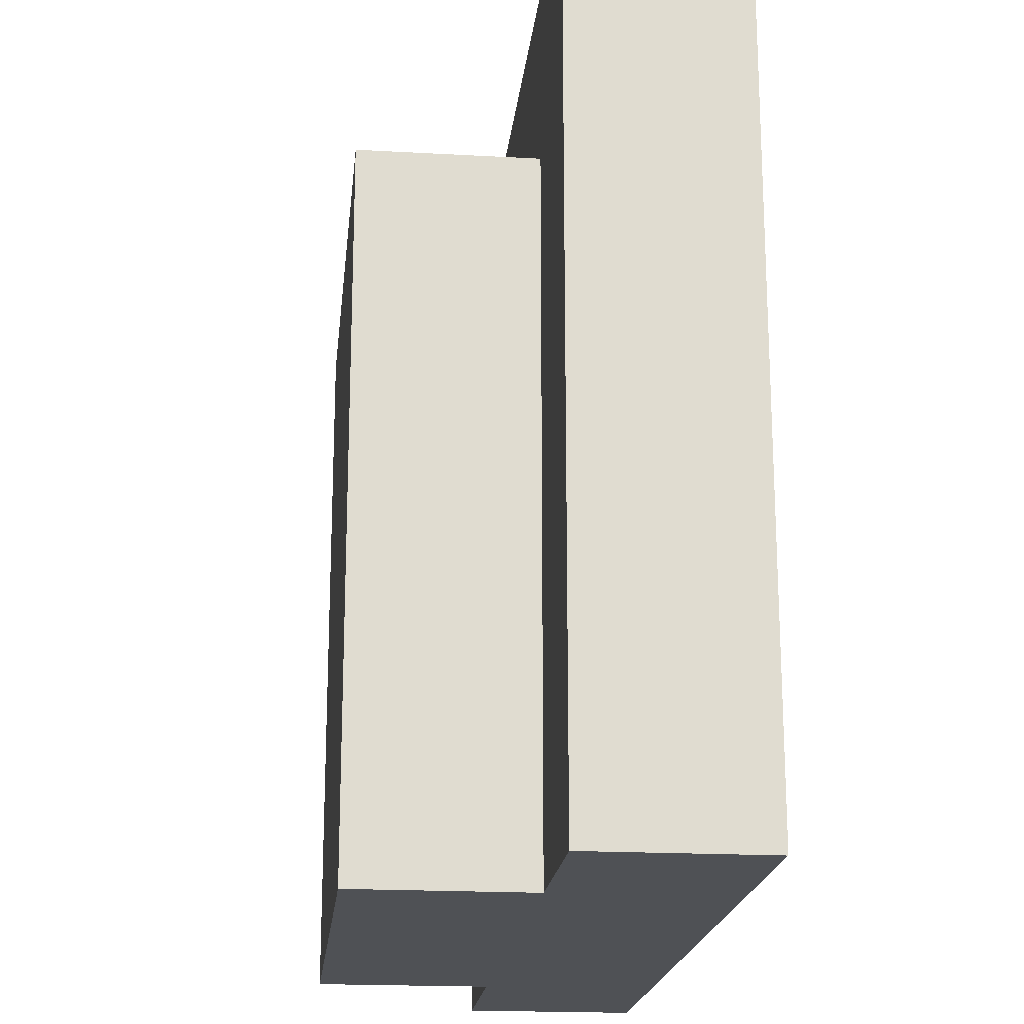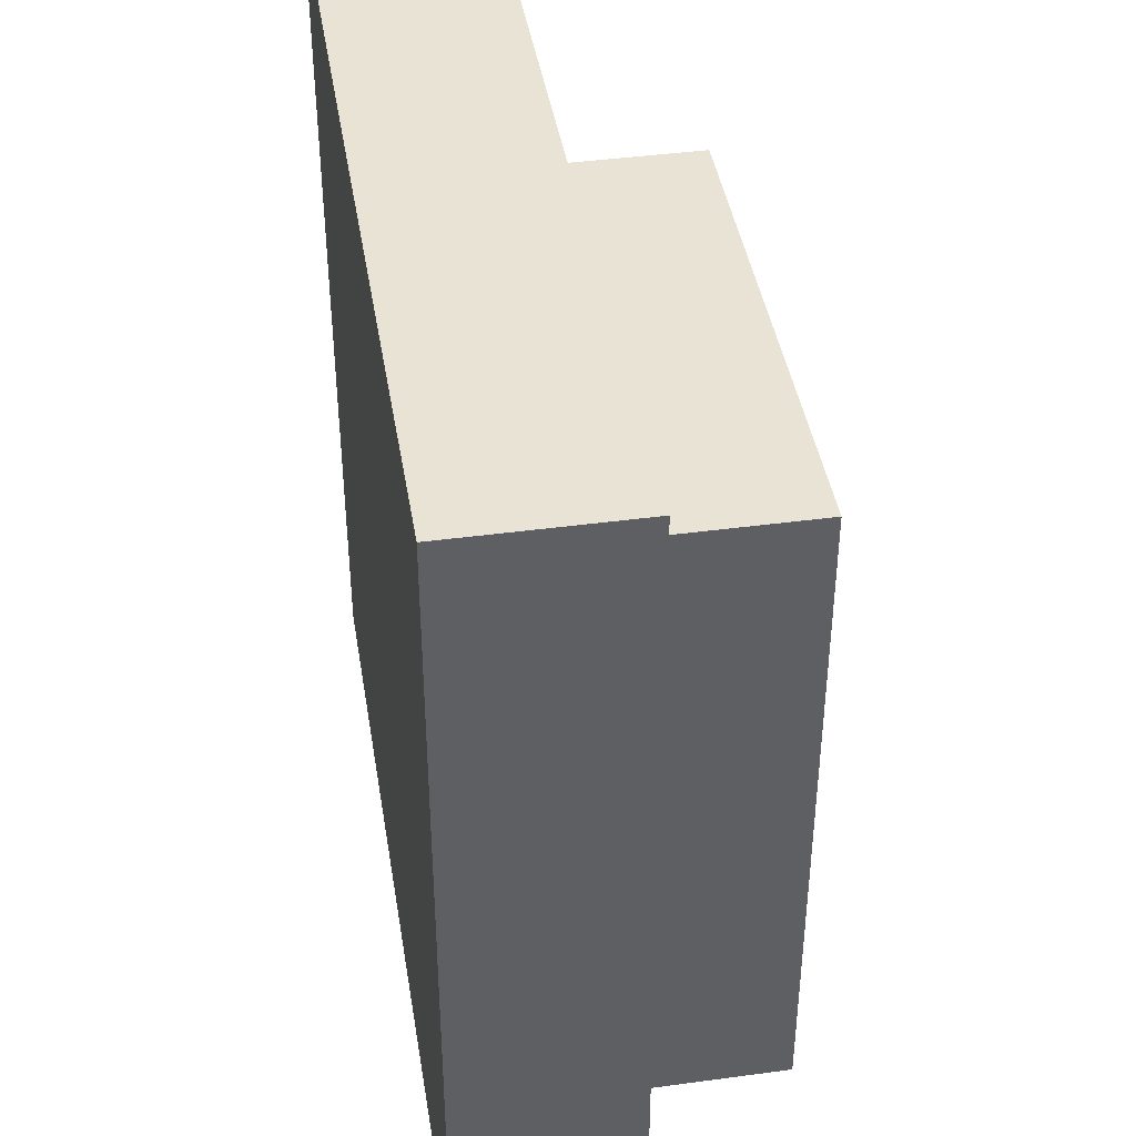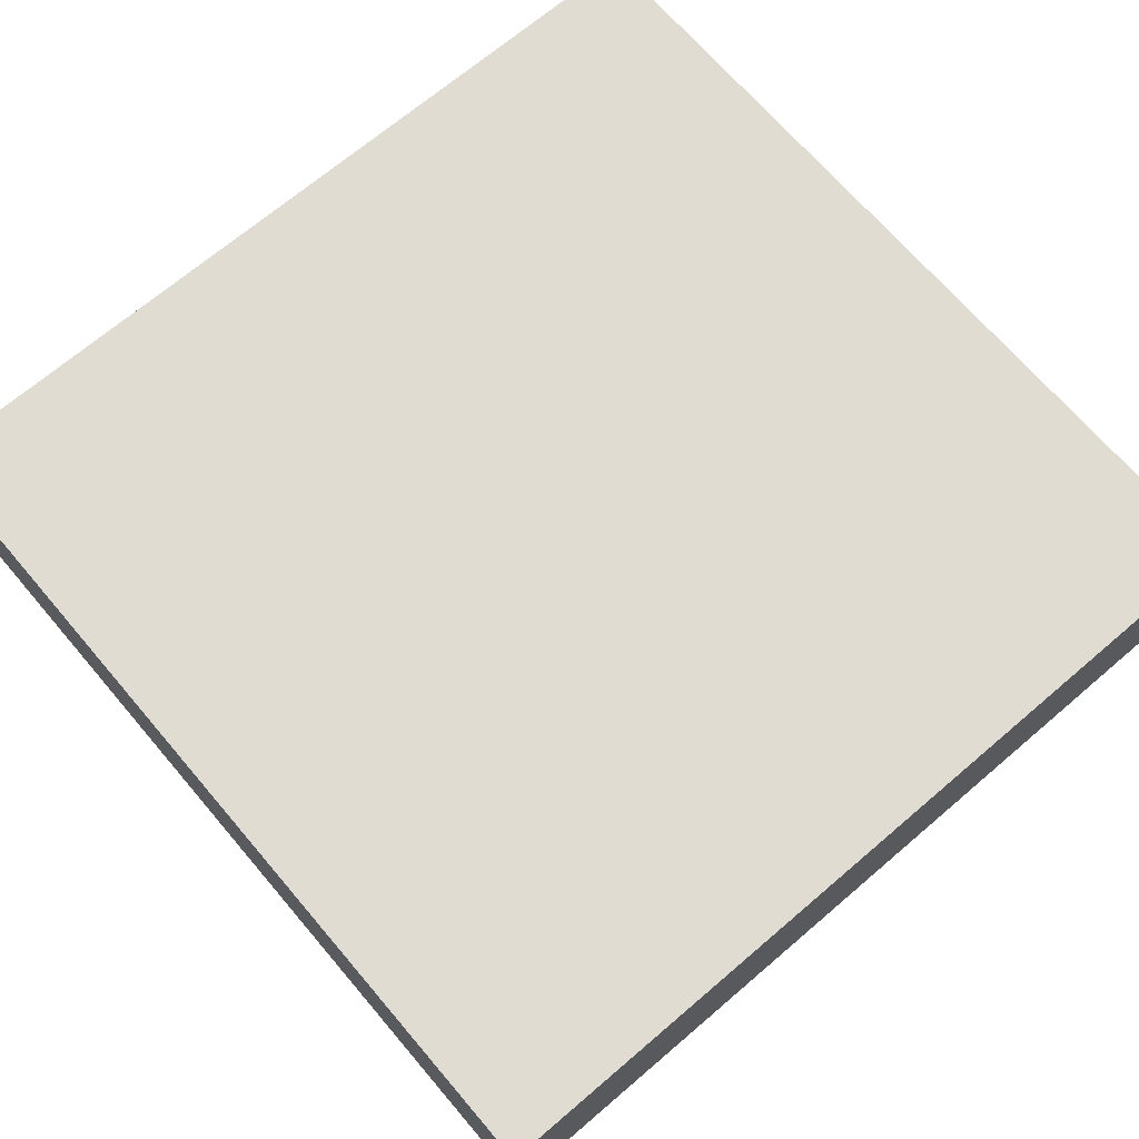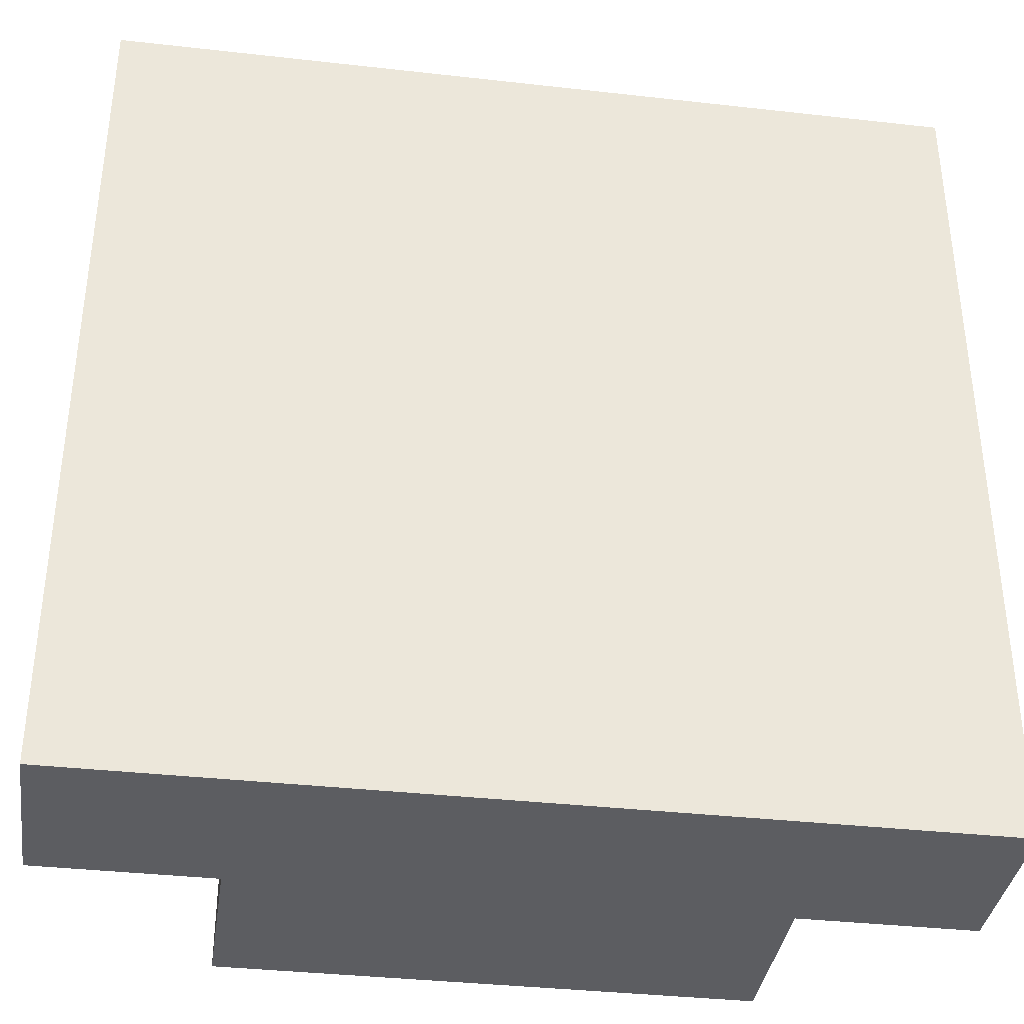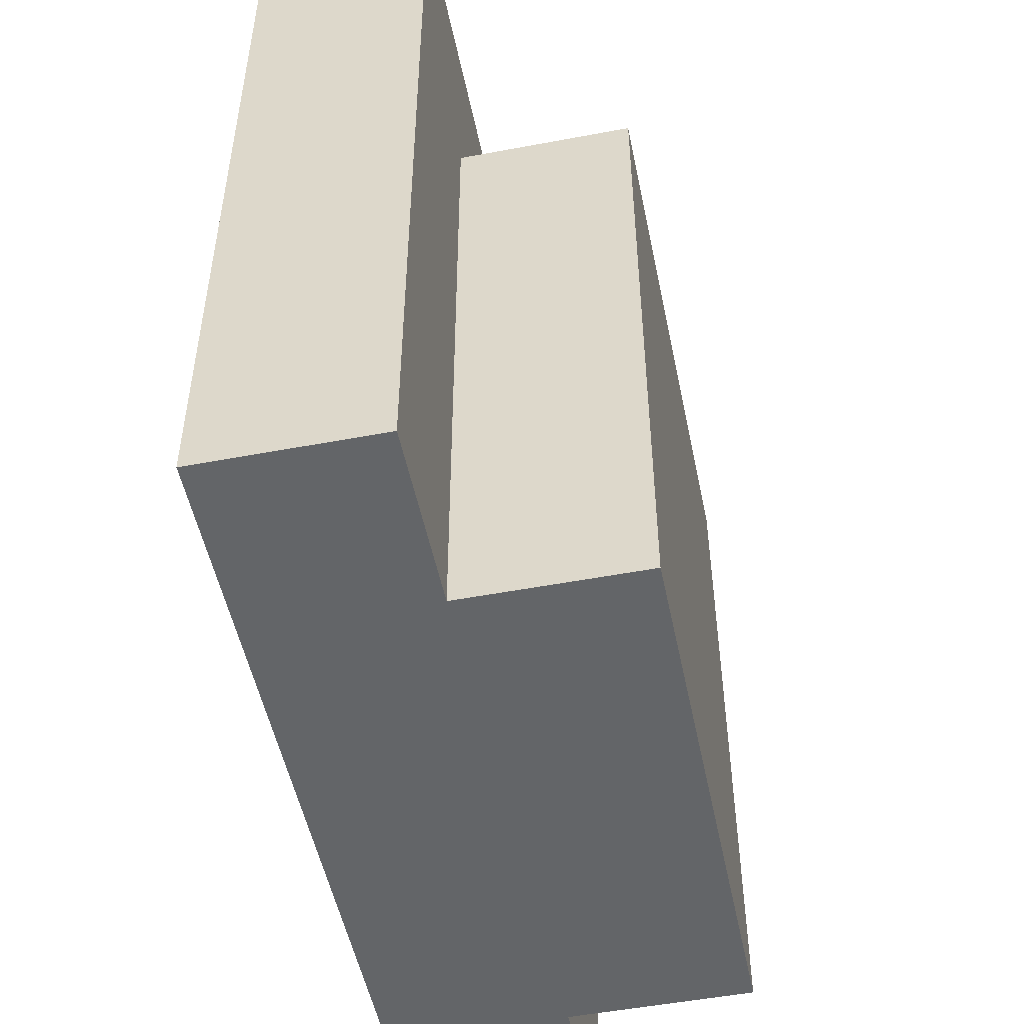
<metadata>
{"format":"obj","ext":"obj","renderer":"f3d","projection":"perspective","resolution":1024,"background":"white","views":[{"elev":-19.6,"azim":-95.9,"up":"+Y"},{"elev":42.0,"azim":80.8,"up":"+Y"},{"elev":69.2,"azim":139.5,"up":"+Z"},{"elev":-36.8,"azim":-8.3,"up":"+Y"},{"elev":-51.4,"azim":101.6,"up":"+Y"}]}
</metadata>
<code>
o
v 5.5 0.1 17.7
v 5.5 0.1 17.6
v 5.5 0.6 17.7
v 5.5 0.6 17.6
v 5.6 0.1 17.6
v 5.6 0.1 17.5
v 5.6 0.5 17.6
v 5.6 0.5 17.5
v 5.9 0.1 17.6
v 5.9 0.1 17.5
v 5.9 0.5 17.6
v 5.9 0.5 17.5
v 6 0.1 17.7
v 6 0.1 17.6
v 6 0.6 17.7
v 6 0.6 17.6
v 5.5 0.1 17.7
v 5.5 0.6 17.7
v 5.6 0.2 17.7
v 5.6 0.3 17.7
v 5.6 0.5 17.7
v 5.7 0.2 17.7
v 5.7 0.3 17.7
v 5.7 0.4 17.7
v 5.7 0.5 17.7
v 5.8 0.2 17.7
v 5.8 0.3 17.7
v 5.8 0.4 17.7
v 5.8 0.5 17.7
v 5.9 0.2 17.7
v 5.9 0.3 17.7
v 5.9 0.4 17.7
v 5.9 0.5 17.7
v 6 0.1 17.7
v 6 0.6 17.7
v 5.5 0.1 17.6
v 5.5 0.6 17.6
v 5.6 0.1 17.6
v 5.6 0.5 17.6
v 5.9 0.1 17.6
v 5.9 0.5 17.6
v 6 0.1 17.6
v 6 0.6 17.6
v 5.6 0.1 17.5
v 5.6 0.5 17.5
v 5.9 0.1 17.5
v 5.9 0.5 17.5
v 5.5 0.1 17.7
v 6 0.1 17.7
v 5.5 0.1 17.6
v 5.6 0.1 17.6
v 5.9 0.1 17.6
v 6 0.1 17.6
v 5.6 0.1 17.5
v 5.9 0.1 17.5
v 5.6 0.5 17.6
v 5.9 0.5 17.6
v 5.6 0.5 17.5
v 5.9 0.5 17.5
v 5.5 0.6 17.7
v 6 0.6 17.7
v 5.5 0.6 17.6
v 6 0.6 17.6
f 3 2 1
f 4 2 3
f 7 6 5
f 8 6 7
f 9 10 11
f 11 10 12
f 13 14 15
f 15 14 16
f 19 18 17
f 20 18 19
f 21 18 20
f 22 19 17
f 22 20 19
f 23 21 20
f 23 20 22
f 24 21 23
f 25 18 21
f 25 21 24
f 26 22 17
f 26 23 22
f 27 24 23
f 27 23 26
f 28 25 24
f 28 24 27
f 29 18 25
f 29 25 28
f 30 26 17
f 30 27 26
f 31 28 27
f 31 27 30
f 32 29 28
f 32 28 31
f 33 18 29
f 33 29 32
f 34 32 31
f 34 30 17
f 34 33 32
f 34 31 30
f 35 18 33
f 35 33 34
f 36 37 38
f 38 37 39
f 39 37 41
f 40 41 42
f 41 37 43
f 42 41 43
f 44 45 46
f 46 45 47
f 50 49 48
f 51 49 50
f 52 49 51
f 53 49 52
f 54 52 51
f 55 52 54
f 56 57 58
f 58 57 59
f 60 61 62
f 62 61 63

</code>
